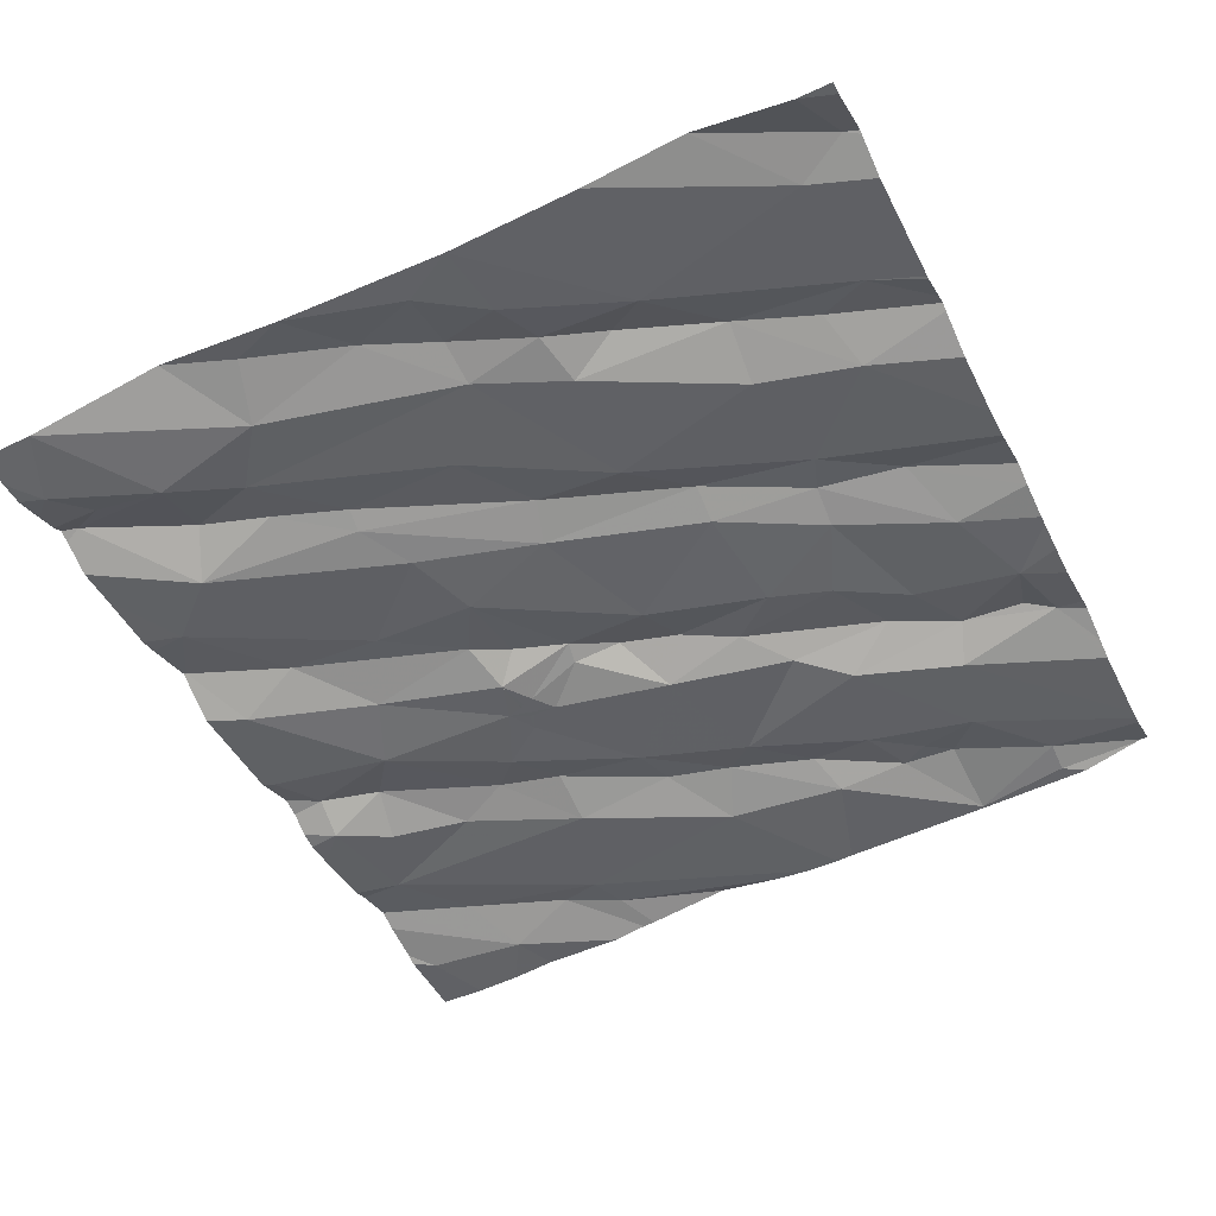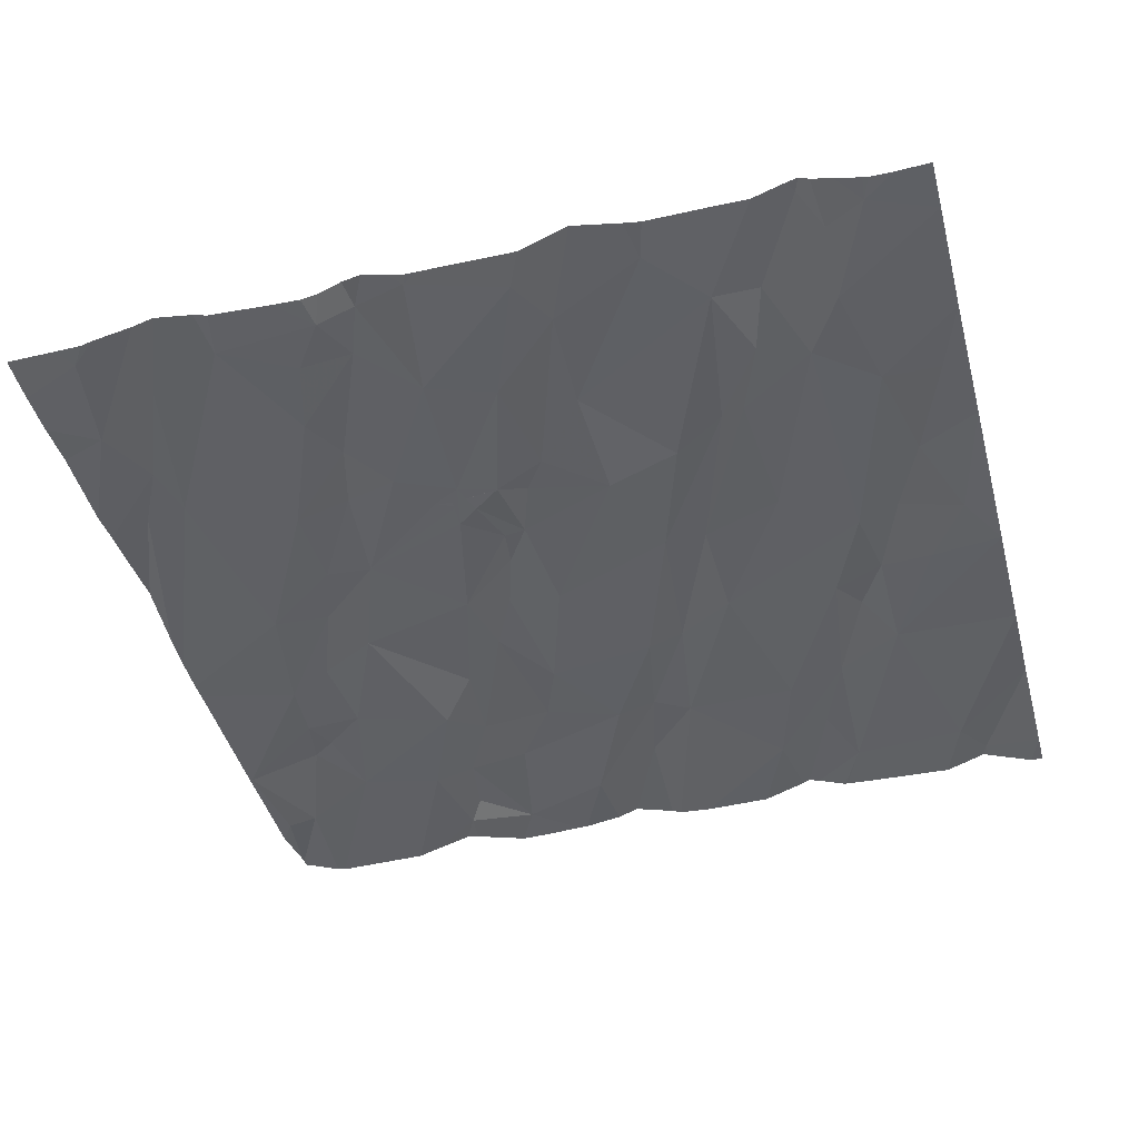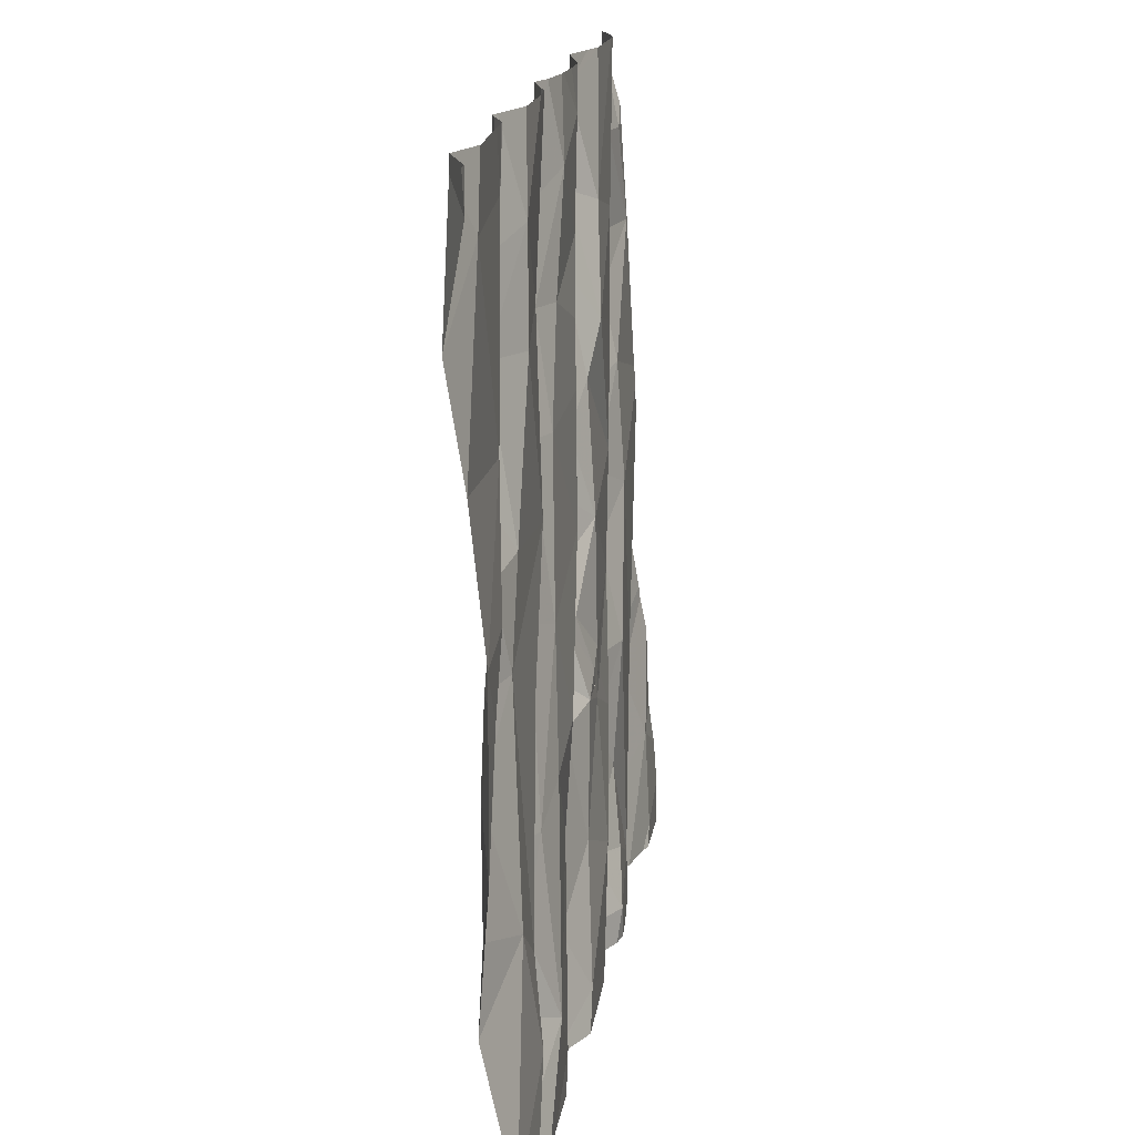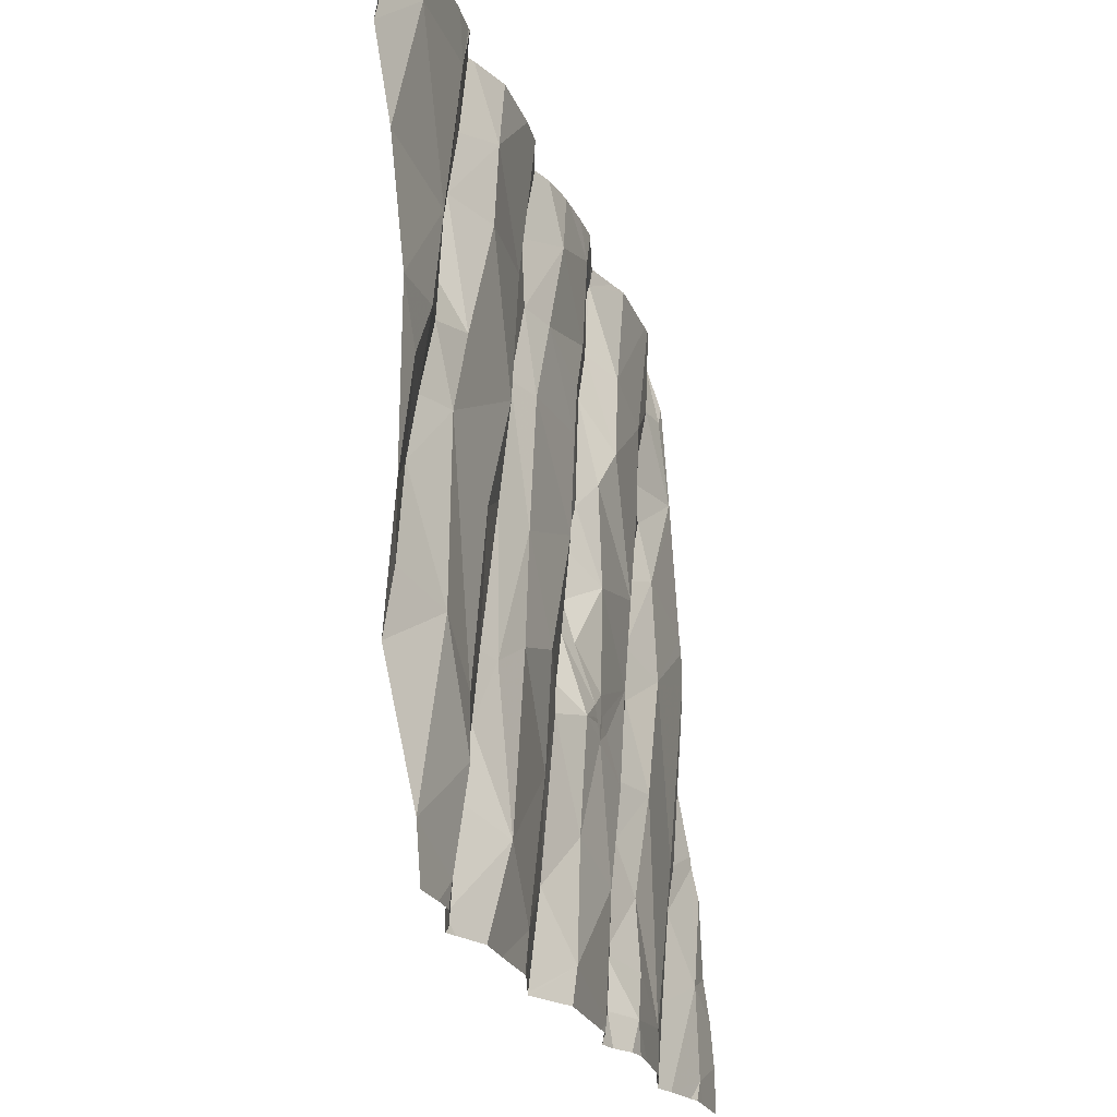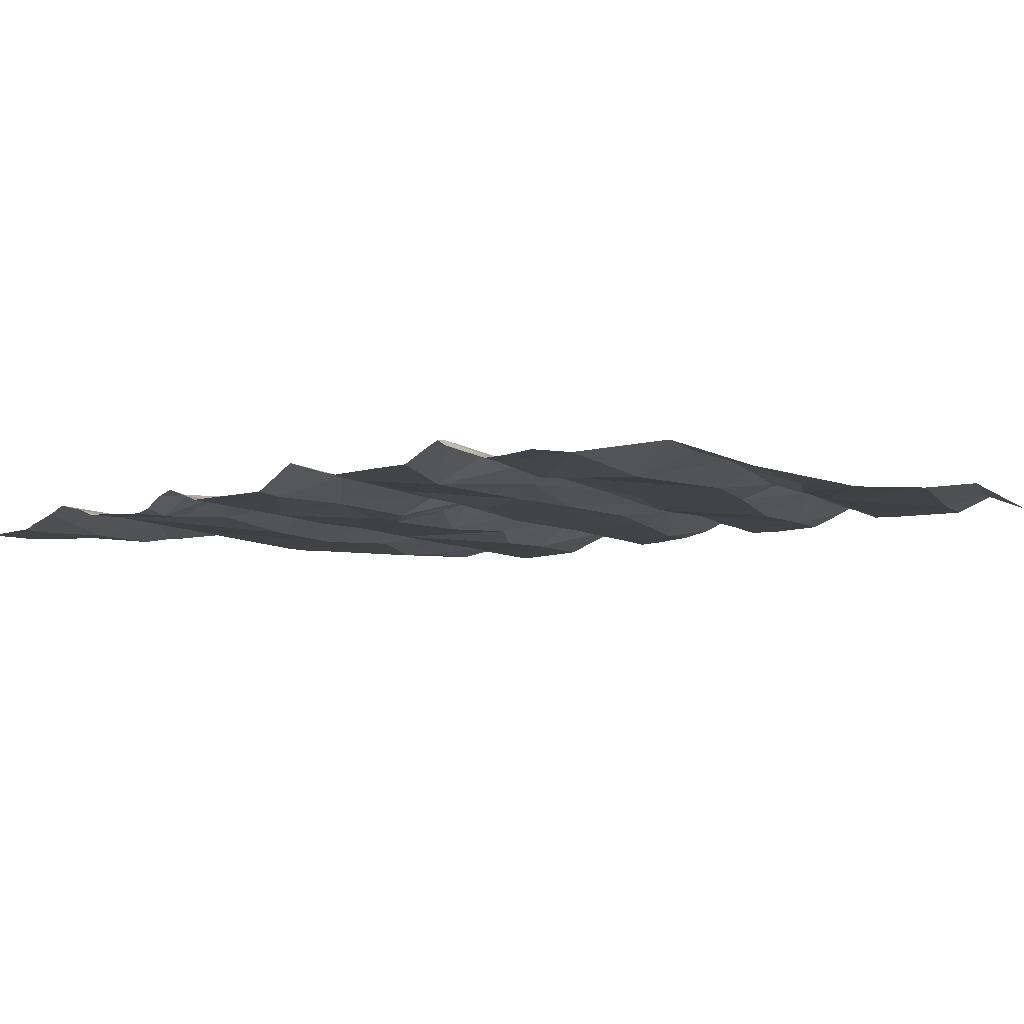
<metadata>
{"format":"obj","ext":"obj","renderer":"f3d","projection":"perspective","resolution":1024,"background":"white","views":[{"elev":-47.9,"azim":115.7,"up":"+Z"},{"elev":-47.8,"azim":15.0,"up":"+Z"},{"elev":17.2,"azim":99.3,"up":"+Y"},{"elev":-22.0,"azim":107.1,"up":"+Y"},{"elev":-8.7,"azim":45.1,"up":"+Z"}]}
</metadata>
<code>
v -88.17 281.2 500.8
v -88.46 281.2 500.8
v -88.17 281.2 500.8
v -88.17 279.4 500.6
v -88.6 281.2 500.8
v -88.53 281.2 500.8
v -88.02 279.5 500.7
v -88.98 281.2 500.8
v -88.26 279.5 500.7
v -88.02 279.8 500.7
v -88.21 279.9 500.7
v -88.08 279.9 500.7
v -88.26 279.6 500.7
v -88.93 279.4 500.7
v -89.1 281.2 500.8
v -88.53 281.2 500.8
v -89.14 279.4 500.7
v -88.35 279.8 500.7
v -88.53 279.9 500.7
v -88.87 279.6 500.7
v -88.88 279.8 500.7
v -88.52 279.6 500.7
v -88.69 280 500.7
v -88.46 279.8 500.7
v -89.01 279.9 500.7
v -89.04 279.7 500.7
v -88.42 279.6 500.7
v -88.58 279.9 500.7
v -89 281.2 500.8
v -88.26 281.2 500.8
v -88.63 281.2 500.8
v -89.27 279.4 500.7
v -88.86 280 500.7
v -89.21 279.9 500.7
v -89.19 279.6 500.7
v -88.65 279.4 500.7
v -88.78 279.3 500.7
v -89.12 280 500.7
v -88.3 279.4 500.7
v -89.24 281.2 500.8
v -88.02 281.2 500.7
v -89.9 279.4 500.7
v -89.15 281.2 500.8
v -89.6 279.4 500.7
v -88.9 281.2 500.8
v -88.74 281.2 500.8
v -88.15 281.2 500.8
v -89.34 279.9 500.7
v -89.43 279.8 500.7
v -89.32 279.5 500.7
v -89.43 279.5 500.7
v -89.49 279.7 500.7
v -89.35 279.4 500.7
v -89.18 279.3 500.7
v -89.79 279.5 500.7
v -89.93 279.6 500.7
v -89.88 279.8 500.7
v -89.59 279.9 500.7
v -89.84 279.9 500.7
v -89.23 279.3 500.7
v -89.95 279.9 500.7
v -89.11 279.3 500.7
v -88.02 280.4 500.7
v -88.02 280.7 500.7
v -88.02 280.9 500.8
v -88.02 280 500.7
v -88.09 280.3 500.7
v -88.16 280.1 500.7
v -88.24 280.3 500.7
v -88.19 280.4 500.7
v -88.31 280.7 500.7
v -88.31 280.5 500.7
v -88.33 280.3 500.7
v -89.06 280 500.7
v -89.22 280 500.7
v -89.18 280 500.7
v -89.07 280.4 500.7
v -88.91 280.6 500.7
v -88.79 280.2 500.7
v -88.47 280.8 500.8
v -88.6 280.8 500.7
v -89.16 280.6 500.7
v -88.82 280.6 500.8
v -88.95 280.8 500.8
v -88.86 280.9 500.8
v -88.43 280.5 500.7
v -88.38 280.6 500.8
v -88.5 280.2 500.7
v -88.69 280.3 500.8
v -88.69 280.5 500.7
v -89.04 280.8 500.8
v -89.21 280.8 500.7
v -89.1 280.2 500.8
v -89.17 280.3 500.8
v -89.21 280.4 500.8
v -89.15 280.1 500.7
v -89.23 280.1 500.7
v -89.77 280.3 500.7
v -89.86 280.8 500.8
v -90.04 280.8 500.8
v -89.48 280.2 500.7
v -89.47 279.9 500.7
v -89.6 280.2 500.8
v -89.72 280.5 500.8
v -89.57 280.4 500.7
v -89.65 280.3 500.8
v -89.8 280.8 500.8
v -89.69 280.7 500.7
v -89.27 280.5 500.8
v -89.29 280.3 500.7
v -89.4 280.8 500.8
v -89.37 280.6 500.7
v -88.27 279.3 500.7
v -88.16 279.3 500.7
v -89.82 280.5 500.7
v -89.84 280.7 500.8
v -89.46 280.7 500.7
v -89.13 279.3 500.7
v -89.22 280 500.7
v -89.23 280 500.7
v -89.32 280.9 500.8
v -89.27 280 500.7
v -89.75 280.9 500.8
v -88.02 281.2 500.7
v -88.21 281.1 500.7
v -88.15 281.2 500.8
v -89.16 281.1 500.8
v -88.66 281 500.7
v -88.54 281 500.8
v -88.48 281.1 500.8
v -89 281 500.8
v -89.94 281 500.8
v -90.01 281 500.8
v -89.36 281.1 500.8
v -88.1 279.3 500.6
v -88.22 279.3 500.7
v -89.48 281 500.8
v -89.5 281.1 500.8
v -88.15 279.3 500.6
v -88.02 279.3 500.6
v -89.56 280.9 500.8
v -89.54 281.2 500.8
v -88.05 281.2 500.7
v -90.04 279.4 500.7
v -90.04 279.5 500.7
v -90.04 279.6 500.7
v -90.04 279.9 500.7
v -90.04 279.9 500.7
v -90.04 279.8 500.7
v -90.04 280.8 500.8
v -90.04 280.8 500.8
v -90.04 280.3 500.7
v -90.04 280.3 500.7
v -90.04 280.1 500.8
v -90.04 280.5 500.7
v -90.04 280.4 500.7
v -90.04 281.2 500.8
v -90.04 281.2 500.8
v -90.04 281.1 500.8
v -90.04 281.2 500.8
v -90.04 281 500.8
v -90.04 280.9 500.8
v -89.14 279.3 500.7
v -88.48 279.3 500.7
v -88.39 279.3 500.7
v -88.78 279.3 500.7
v -88.66 279.3 500.7
v -88.62 279.3 500.7
v -88.78 279.3 500.7
v -88.29 279.3 500.7
v -88.32 279.3 500.7
v -88.89 279.3 500.7
v -89.87 279.3 500.7
v -89.93 279.3 500.7
v -89.61 279.3 500.7
v -89.58 279.3 500.7
v -89.33 279.3 500.7
v -89.28 279.3 500.7
v -89.43 279.3 500.7
v -89.37 279.3 500.7
v -89.71 279.3 500.7
v -89.75 279.3 500.7
v -89.84 279.3 500.7
v -89.96 279.3 500.7
v -90.04 279.3 500.7
v -88.64 281.2 500.8
v -89.94 281.2 500.8
v -89.92 281.2 500.8
v -89.26 281.2 500.8
v -90.03 281.2 500.8
v -89.71 281.2 500.8
v -89.66 281.2 500.8
v -89.9 281.2 500.8
v -89.34 281.2 500.8
v -89.54 281.2 500.8
v -89.57 281.2 500.8
v -89.41 281.2 500.8
v -90.04 281.2 500.8
f 192 142 196
f 7 4 135
f 136 9 113
f 10 12 11
f 13 4 7
f 7 10 11
f 11 13 7
f 191 141 142
f 21 22 23
f 25 26 20
f 13 18 27
f 22 24 28
f 17 32 60
f 25 21 33
f 35 14 26
f 190 157 187
f 22 36 164
f 35 17 14
f 36 37 166
f 189 134 40
f 25 38 26
f 11 18 13
f 188 123 141
f 27 39 13
f 169 14 172
f 39 22 165
f 27 22 39
f 20 14 37
f 21 20 36
f 27 24 22
f 35 32 17
f 22 21 36
f 9 4 13
f 37 36 20
f 24 27 18
f 39 9 13
f 19 24 18
f 19 28 24
f 14 20 26
f 35 26 34
f 21 25 20
f 14 17 62
f 113 39 170
f 187 132 123
f 35 49 50
f 52 51 50
f 53 51 44
f 57 56 55
f 52 49 58
f 59 44 58
f 59 57 55
f 35 34 48
f 184 144 185
f 32 53 177
f 53 44 176
f 186 128 31
f 175 55 181
f 50 51 53
f 32 50 53
f 35 48 49
f 181 56 182
f 57 61 147
f 56 57 148
f 59 61 57
f 182 42 183
f 55 44 59
f 44 52 58
f 144 56 145
f 31 129 5
f 167 36 166
f 49 52 50
f 35 50 32
f 5 130 16
f 44 51 52
f 66 12 10
f 63 67 66
f 66 67 68
f 70 69 67
f 70 63 71
f 66 68 12
f 11 12 68
f 67 69 68
f 63 64 71
f 63 70 67
f 72 70 71
f 18 11 73
f 38 34 26
f 38 76 75
f 78 77 79
f 73 68 69
f 72 73 69
f 82 77 78
f 33 79 77
f 84 83 85
f 83 78 79
f 86 72 87
f 89 88 90
f 79 89 83
f 80 87 71
f 90 86 81
f 73 86 90
f 87 72 71
f 11 68 73
f 28 19 89
f 88 89 19
f 21 23 33
f 76 38 93
f 79 23 28
f 38 74 93
f 89 79 28
f 28 23 22
f 38 25 74
f 33 23 79
f 19 18 88
f 33 77 93
f 93 74 33
f 25 33 74
f 81 86 80
f 95 94 77
f 84 91 78
f 82 78 91
f 92 82 91
f 78 83 84
f 70 72 69
f 73 90 88
f 93 96 76
f 94 96 93
f 93 77 94
f 72 86 73
f 96 97 76
f 90 83 89
f 86 87 80
f 85 83 90
f 81 85 90
f 73 88 18
f 82 95 77
f 59 58 98
f 102 101 103
f 105 104 106
f 104 105 108
f 95 109 110
f 105 106 101
f 92 111 109
f 95 110 94
f 110 112 105
f 166 37 169
f 112 117 105
f 117 108 105
f 110 101 97
f 152 59 153
f 100 116 99
f 120 119 38
f 34 38 119
f 121 111 92
f 96 110 97
f 101 122 75
f 34 120 122
f 119 120 75
f 75 34 119
f 34 97 120
f 34 75 76
f 48 34 122
f 49 48 102
f 101 110 105
f 58 103 98
f 103 106 98
f 116 107 99
f 104 115 106
f 116 108 107
f 117 112 111
f 104 108 116
f 103 101 106
f 96 94 110
f 112 109 111
f 123 108 117
f 108 123 107
f 109 82 92
f 97 101 75
f 97 75 120
f 109 95 82
f 98 115 155
f 109 112 110
f 120 38 122
f 122 38 75
f 103 58 102
f 116 115 104
f 34 76 97
f 101 48 122
f 98 106 115
f 48 101 102
f 100 115 116
f 153 98 156
f 49 102 58
f 115 100 150
f 124 126 65
f 125 65 126
f 126 124 143
f 65 125 64
f 91 84 127
f 92 91 121
f 121 91 127
f 81 80 128
f 80 129 128
f 80 71 130
f 130 129 80
f 85 131 84
f 43 131 15
f 29 85 8
f 127 84 131
f 85 128 45
f 125 130 71
f 130 125 30
f 71 64 125
f 129 130 5
f 128 129 31
f 128 85 81
f 30 126 1
f 187 123 188
f 133 100 132
f 100 99 132
f 134 127 40
f 165 22 164
f 138 137 134
f 157 132 187
f 164 36 168
f 16 130 6
f 133 132 158
f 151 133 162
f 123 132 99
f 99 107 123
f 137 141 117
f 111 137 117
f 191 142 192
f 121 127 134
f 111 121 137
f 117 141 123
f 121 134 137
f 142 137 138
f 137 142 141
f 188 141 193
f 134 142 138
f 195 134 197
f 6 130 2
f 163 17 54
f 144 42 56
f 145 56 146
f 54 17 60
f 146 56 149
f 60 32 178
f 147 61 154
f 148 57 147
f 1 126 3
f 149 56 148
f 150 100 151
f 62 17 118
f 118 17 163
f 151 100 133
f 152 61 59
f 3 126 47
f 113 9 39
f 153 59 98
f 154 61 152
f 136 4 9
f 155 115 150
f 156 98 155
f 2 130 30
f 140 7 135
f 30 125 126
f 158 132 157
f 135 4 139
f 159 133 160
f 139 4 114
f 160 133 158
f 161 133 159
f 114 4 136
f 8 85 45
f 162 133 161
f 168 36 167
f 29 131 85
f 169 37 14
f 170 39 171
f 15 131 29
f 171 39 165
f 172 14 62
f 173 42 174
f 40 127 43
f 174 42 184
f 43 127 131
f 175 44 55
f 176 44 175
f 46 128 186
f 177 53 180
f 178 32 177
f 179 53 176
f 45 128 46
f 180 53 179
f 181 55 56
f 47 126 143
f 182 56 42
f 183 42 173
f 184 42 144
f 143 124 41
f 193 141 191
f 194 134 189
f 195 142 134
f 196 142 195
f 197 134 194
f 198 157 190

</code>
